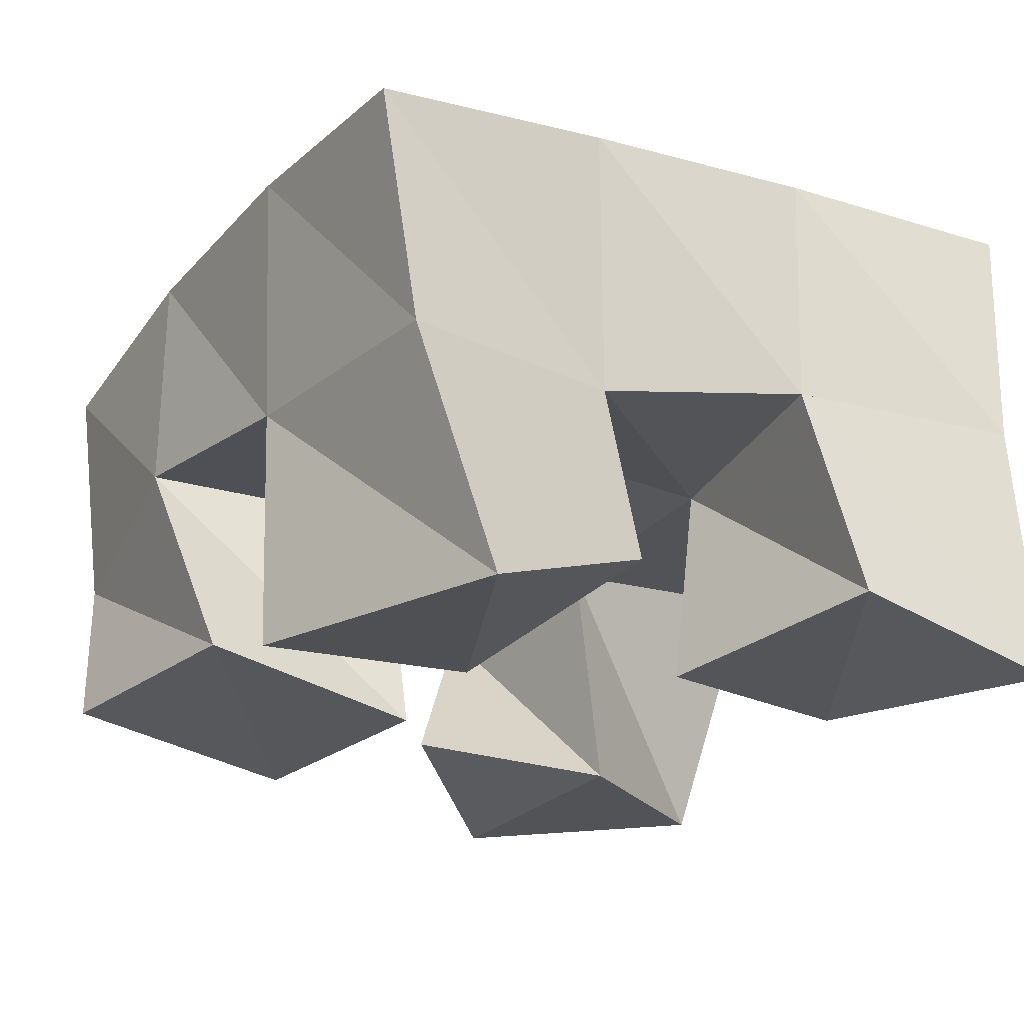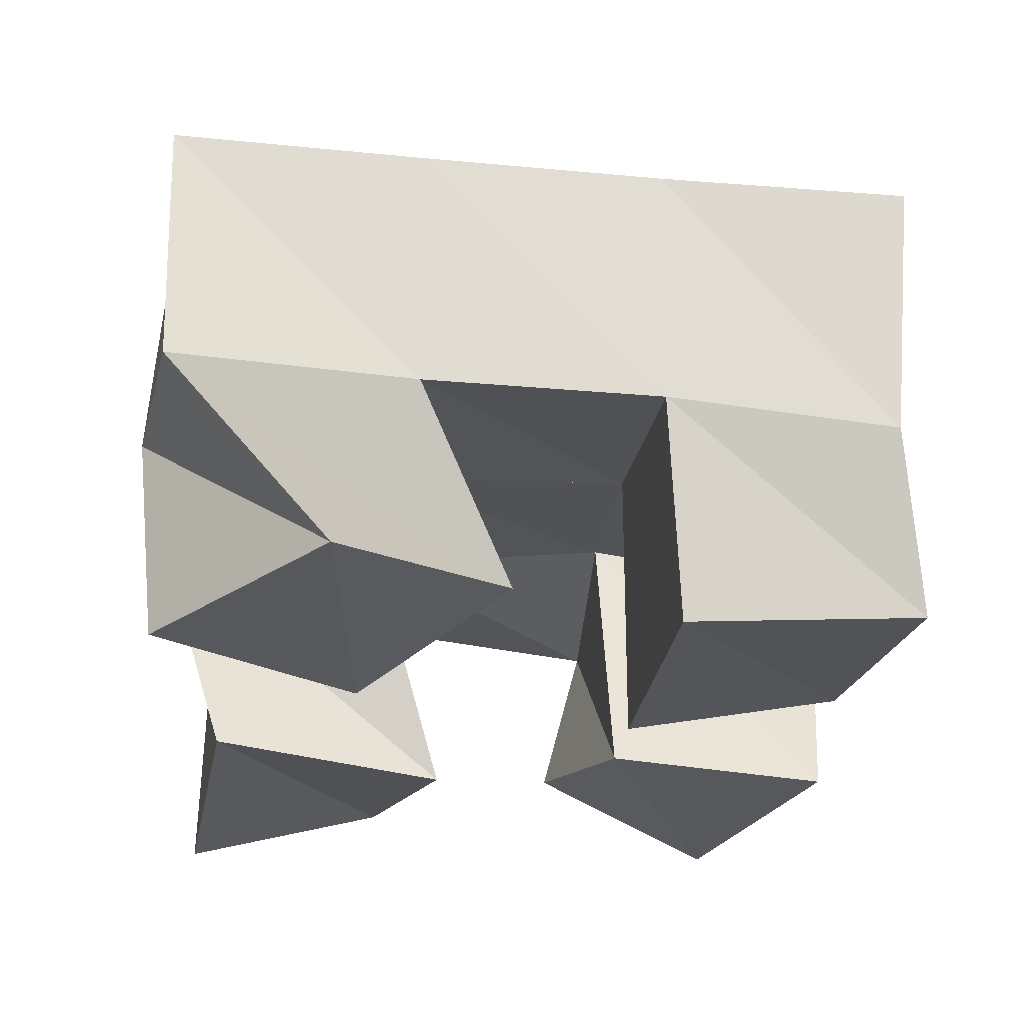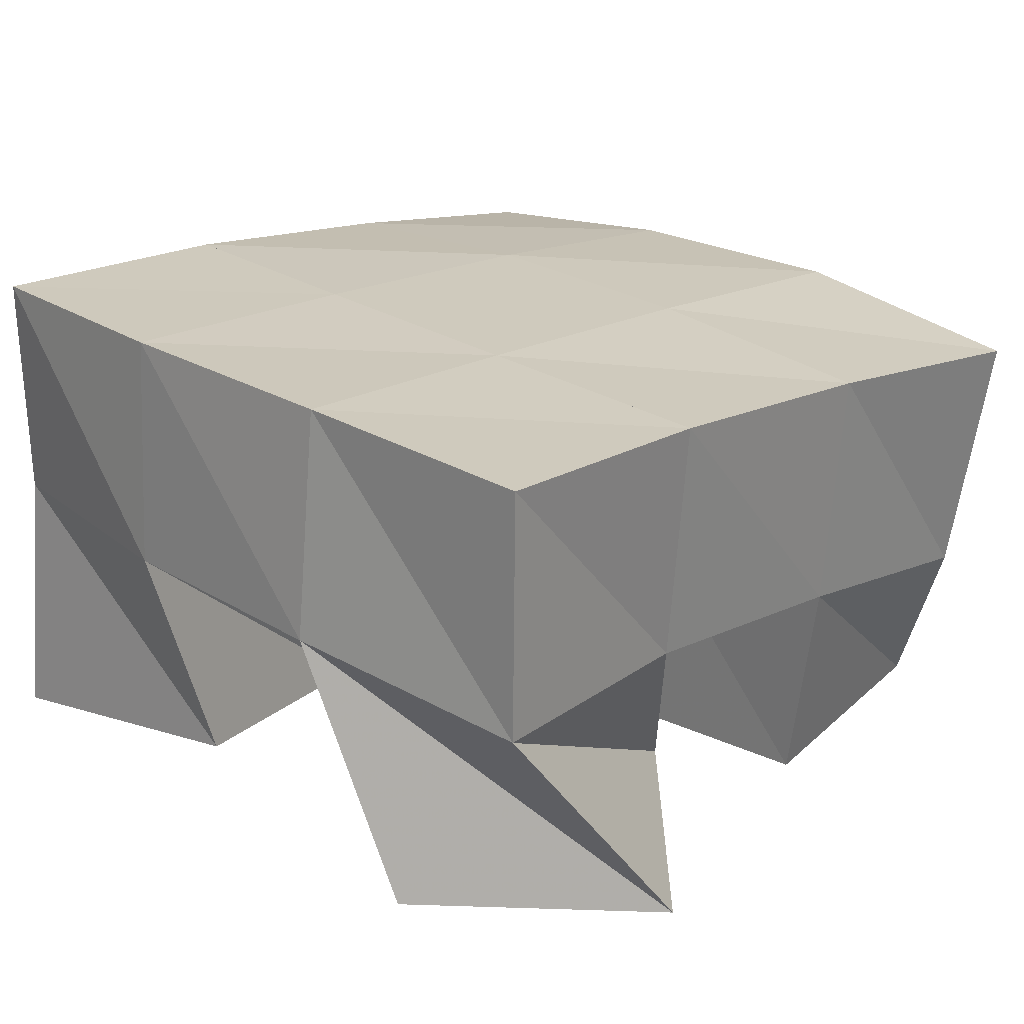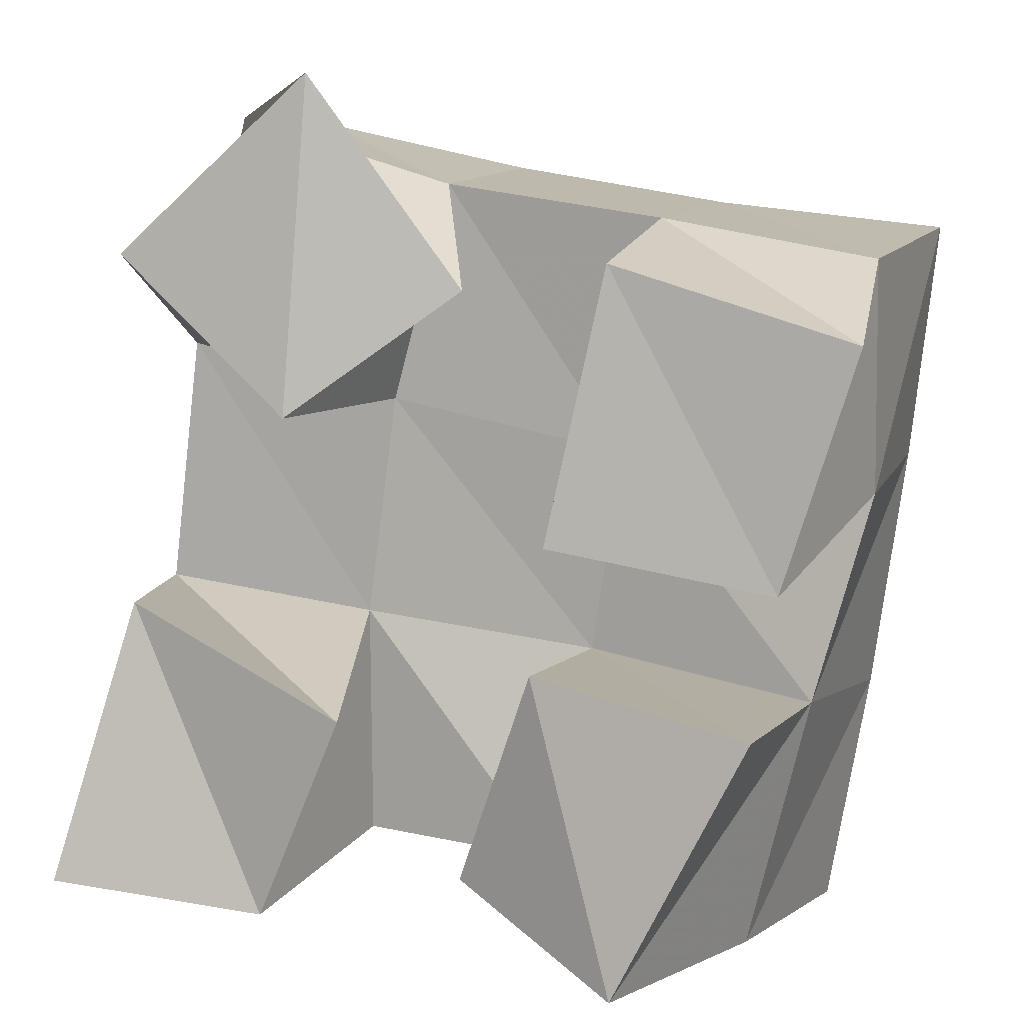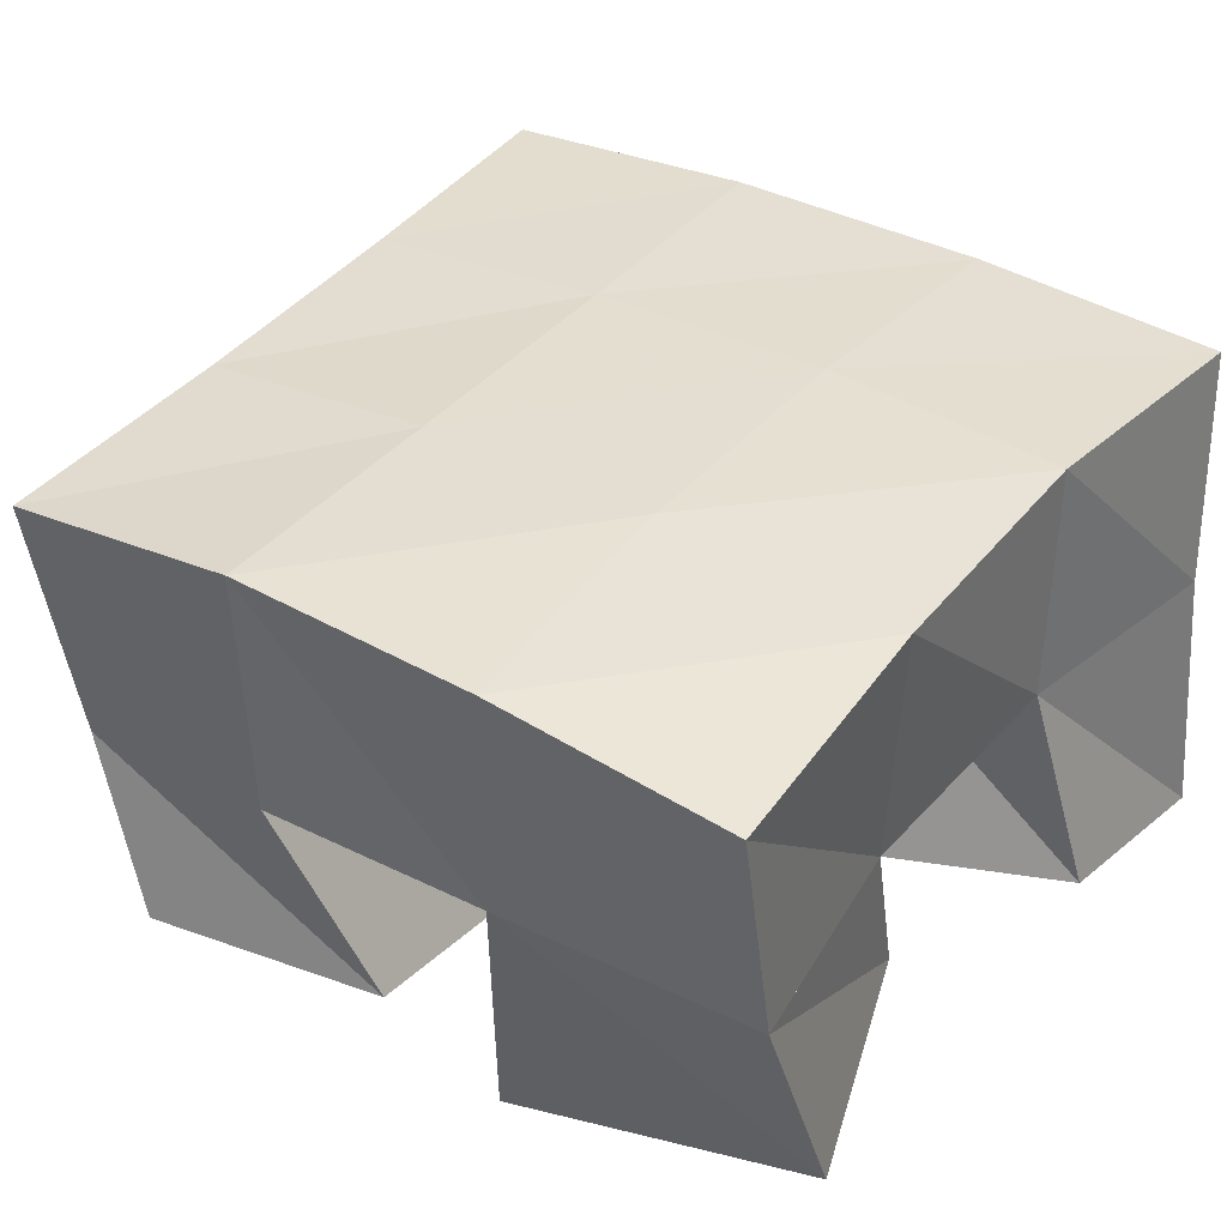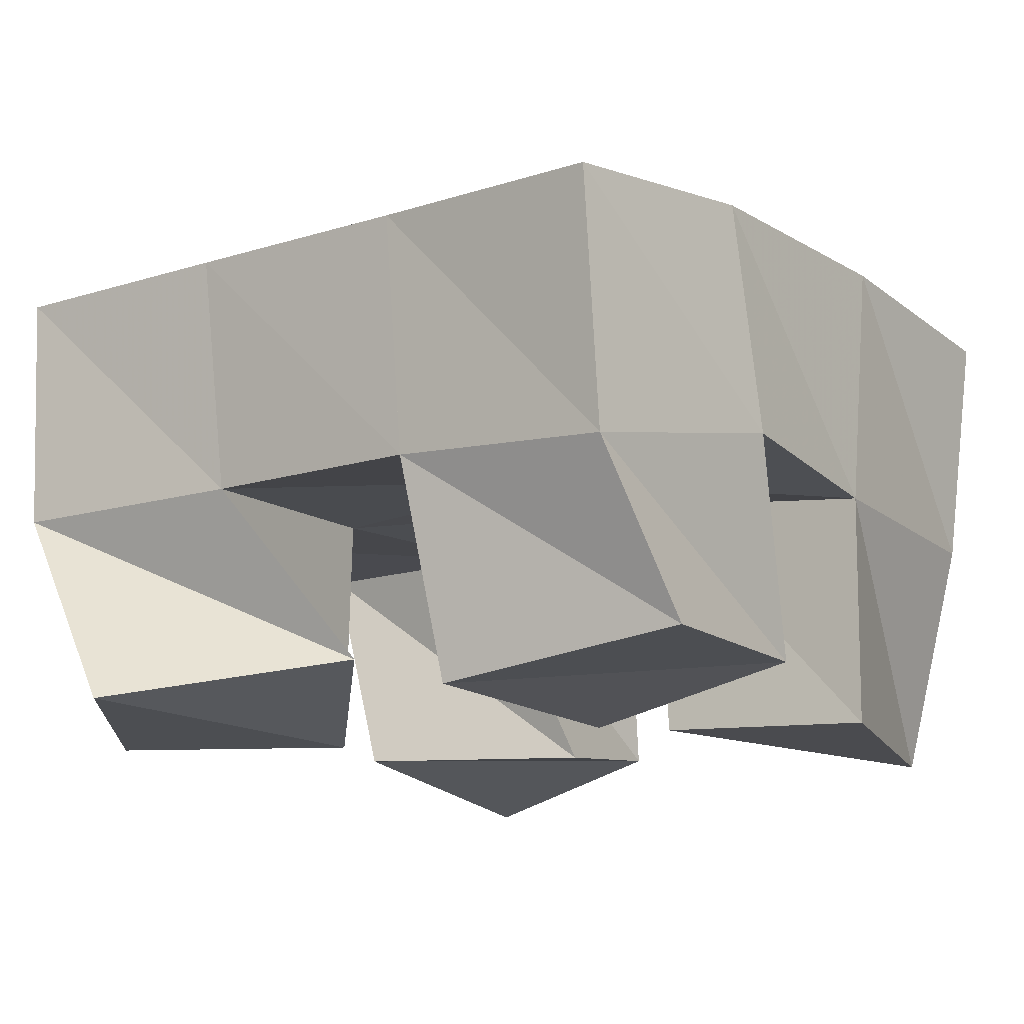
<metadata>
{"format":"obj","ext":"obj","renderer":"f3d","projection":"perspective","resolution":1024,"background":"white","views":[{"elev":-22.2,"azim":158.5,"up":"+Y"},{"elev":-26.9,"azim":4.7,"up":"+Y"},{"elev":20.2,"azim":-35.1,"up":"+Y"},{"elev":5.1,"azim":19.5,"up":"+Z"},{"elev":39.2,"azim":135.1,"up":"+Y"},{"elev":-15.7,"azim":47.1,"up":"+Y"}]}
</metadata>
<code>
v 0.627 0.1 0.1245
v 0.6292 0.1543 0.1285
v 0.67 0.1104 0.1183
v 0.677 0.1553 0.1283
v 0.6438 0.106 0.1837
v 0.629 0.1534 0.184
v 0.6908 0.1037 0.1615
v 0.678 0.1514 0.178
v 0.7362 0.1 0.1988
v 0.7366 0.151 0.2145
v 0.7807 0.1085 0.1901
v 0.7911 0.1505 0.2072
v 0.7489 0.1 0.2538
v 0.7471 0.1442 0.2638
v 0.7971 0.106 0.2383
v 0.7932 0.14 0.255
v 0.6449 0.1 0.2562
v 0.6355 0.1524 0.2371
v 0.681 0.1 0.2231
v 0.6855 0.1488 0.2254
v 0.6861 0.1012 0.2916
v 0.6513 0.1456 0.2867
v 0.7155 0.1107 0.2486
v 0.6992 0.1459 0.2716
v 0.7133 0.1144 0.1284
v 0.7216 0.1474 0.126
v 0.7498 0.1 0.1101
v 0.7654 0.1479 0.1115
v 0.7322 0.1032 0.1731
v 0.7286 0.1555 0.1714
v 0.7777 0.1 0.163
v 0.7788 0.1483 0.1634
v 0.6257 0.2023 0.1329
v 0.6753 0.204 0.1292
v 0.6305 0.2009 0.1847
v 0.6798 0.2023 0.1792
v 0.6392 0.199 0.2379
v 0.688 0.1991 0.2288
v 0.6505 0.195 0.2885
v 0.6989 0.1945 0.2774
v 0.7239 0.201 0.1214
v 0.7313 0.202 0.1711
v 0.7392 0.199 0.2201
v 0.7478 0.1927 0.2687
v 0.7726 0.1955 0.1118
v 0.7813 0.1991 0.1608
v 0.7894 0.1982 0.2125
v 0.7971 0.1898 0.2626
f 1 2 4
f 3 1 4
f 2 6 8
f 4 2 8
f 6 5 7
f 8 6 7
f 5 1 3
f 7 5 3
f 8 7 3
f 4 8 3
f 2 1 5
f 6 2 5
f 9 10 12
f 11 9 12
f 10 14 16
f 12 10 16
f 14 13 15
f 16 14 15
f 13 9 11
f 15 13 11
f 16 15 11
f 12 16 11
f 10 9 13
f 14 10 13
f 17 18 20
f 19 17 20
f 18 22 24
f 20 18 24
f 22 21 23
f 24 22 23
f 21 17 19
f 23 21 19
f 24 23 19
f 20 24 19
f 18 17 21
f 22 18 21
f 25 26 28
f 27 25 28
f 26 30 32
f 28 26 32
f 30 29 31
f 32 30 31
f 29 25 27
f 31 29 27
f 32 31 27
f 28 32 27
f 26 25 29
f 30 26 29
f 2 33 34
f 4 2 34
f 33 35 36
f 34 33 36
f 35 6 8
f 36 35 8
f 6 2 4
f 8 6 4
f 36 8 4
f 34 36 4
f 33 2 6
f 35 33 6
f 6 35 36
f 8 6 36
f 35 37 38
f 36 35 38
f 37 18 20
f 38 37 20
f 18 6 8
f 20 18 8
f 38 20 8
f 36 38 8
f 35 6 18
f 37 35 18
f 18 37 38
f 20 18 38
f 37 39 40
f 38 37 40
f 39 22 24
f 40 39 24
f 22 18 20
f 24 22 20
f 40 24 20
f 38 40 20
f 37 18 22
f 39 37 22
f 4 34 41
f 26 4 41
f 34 36 42
f 41 34 42
f 36 8 30
f 42 36 30
f 8 4 26
f 30 8 26
f 42 30 26
f 41 42 26
f 34 4 8
f 36 34 8
f 8 36 42
f 30 8 42
f 36 38 43
f 42 36 43
f 38 20 10
f 43 38 10
f 20 8 30
f 10 20 30
f 43 10 30
f 42 43 30
f 36 8 20
f 38 36 20
f 20 38 43
f 10 20 43
f 38 40 44
f 43 38 44
f 40 24 14
f 44 40 14
f 24 20 10
f 14 24 10
f 44 14 10
f 43 44 10
f 38 20 24
f 40 38 24
f 26 41 45
f 28 26 45
f 41 42 46
f 45 41 46
f 42 30 32
f 46 42 32
f 30 26 28
f 32 30 28
f 46 32 28
f 45 46 28
f 41 26 30
f 42 41 30
f 30 42 46
f 32 30 46
f 42 43 47
f 46 42 47
f 43 10 12
f 47 43 12
f 10 30 32
f 12 10 32
f 47 12 32
f 46 47 32
f 42 30 10
f 43 42 10
f 10 43 47
f 12 10 47
f 43 44 48
f 47 43 48
f 44 14 16
f 48 44 16
f 14 10 12
f 16 14 12
f 48 16 12
f 47 48 12
f 43 10 14
f 44 43 14

</code>
